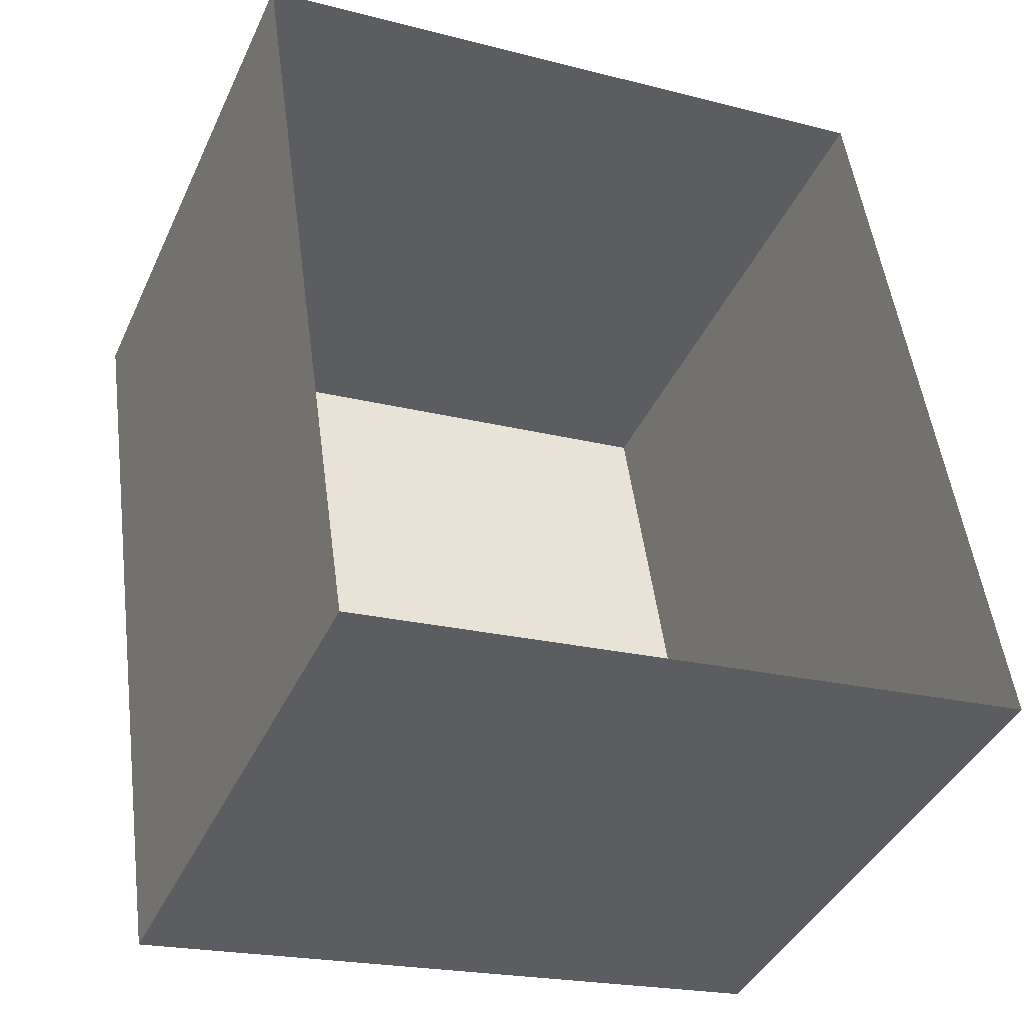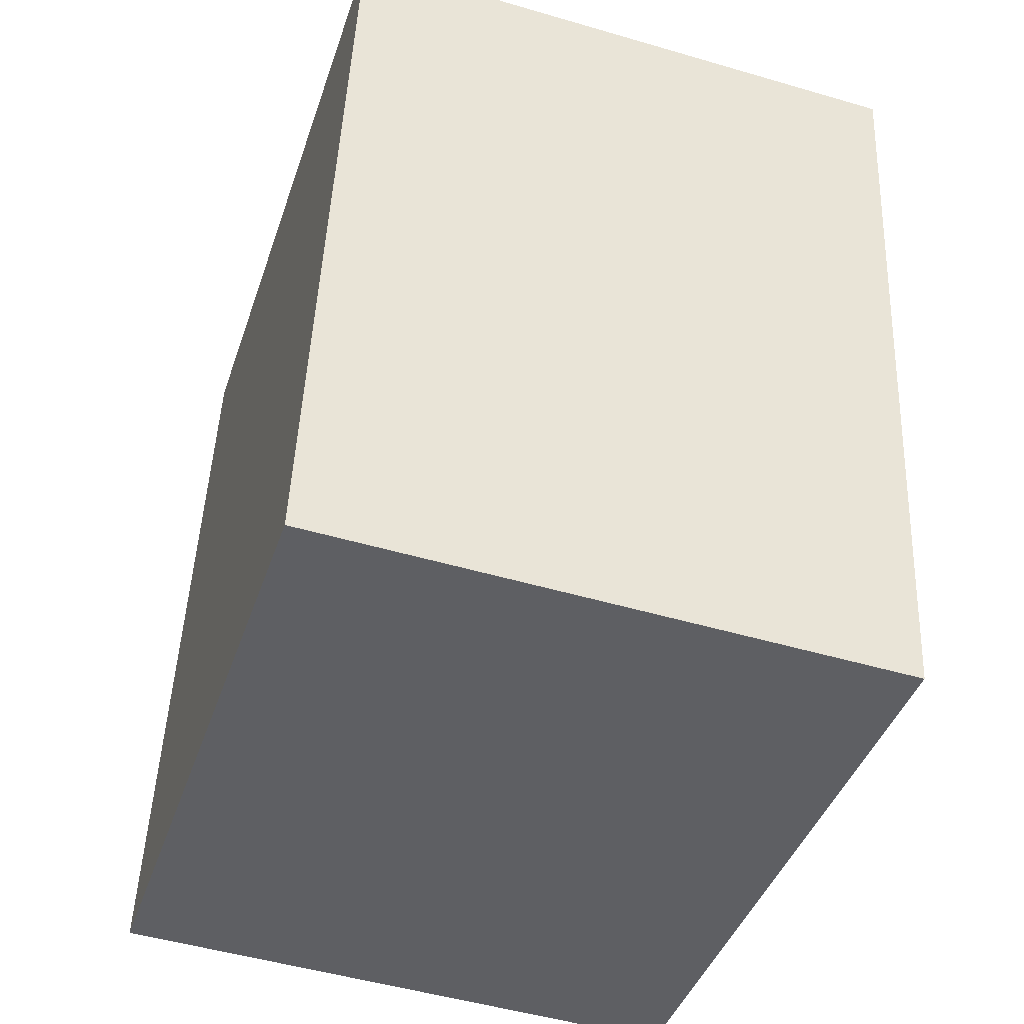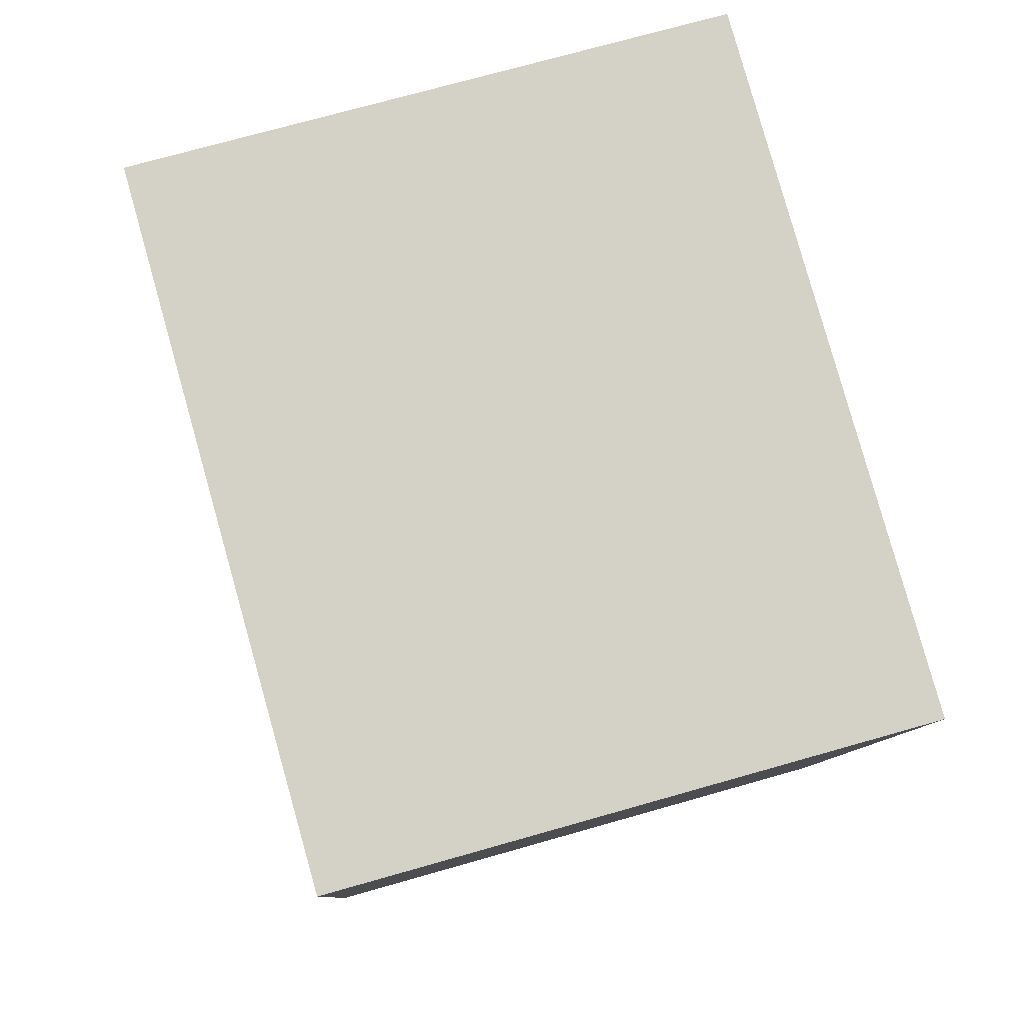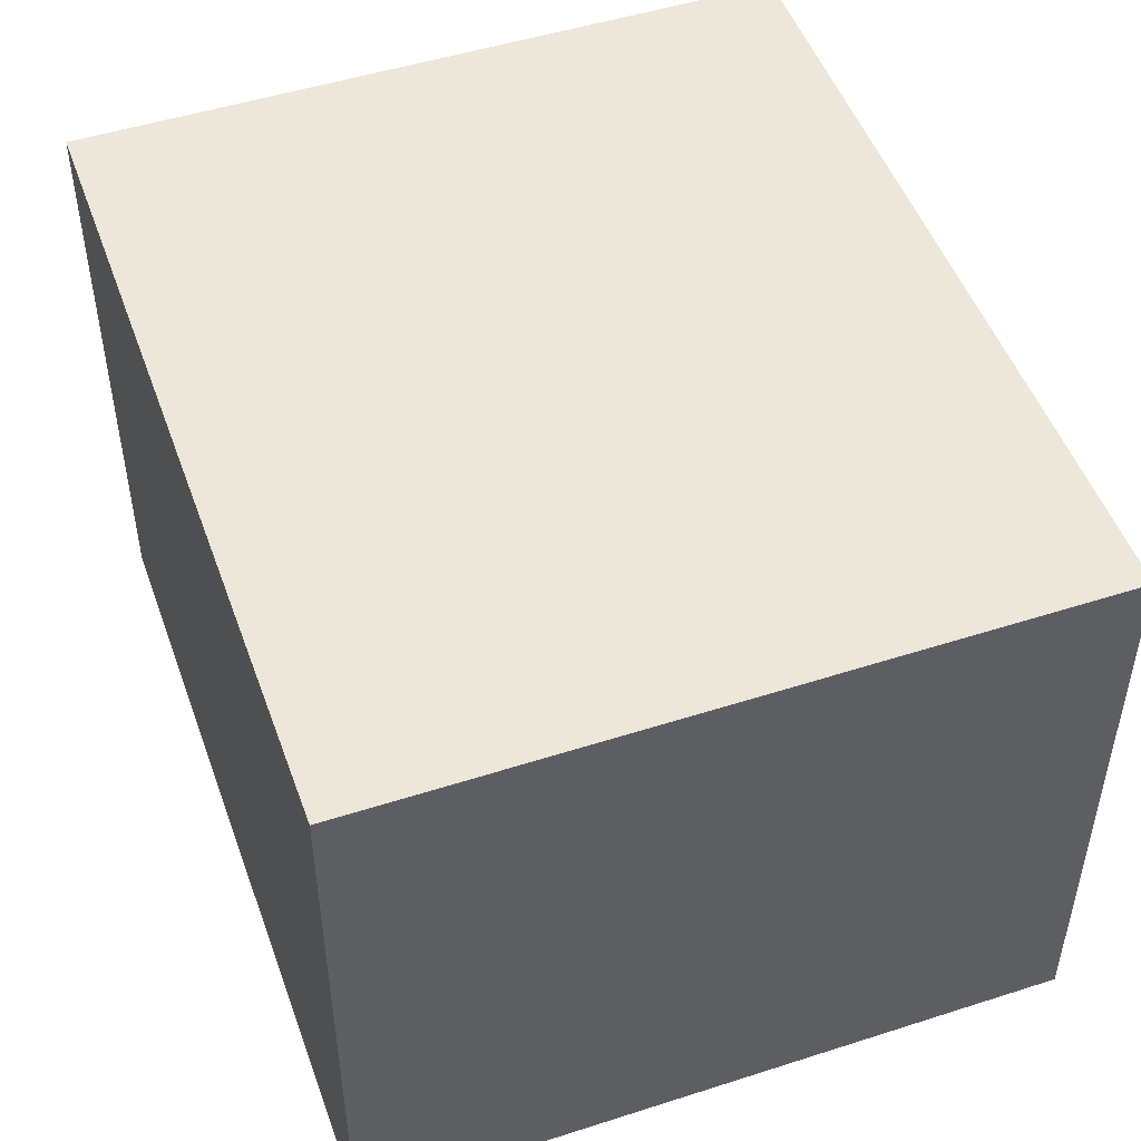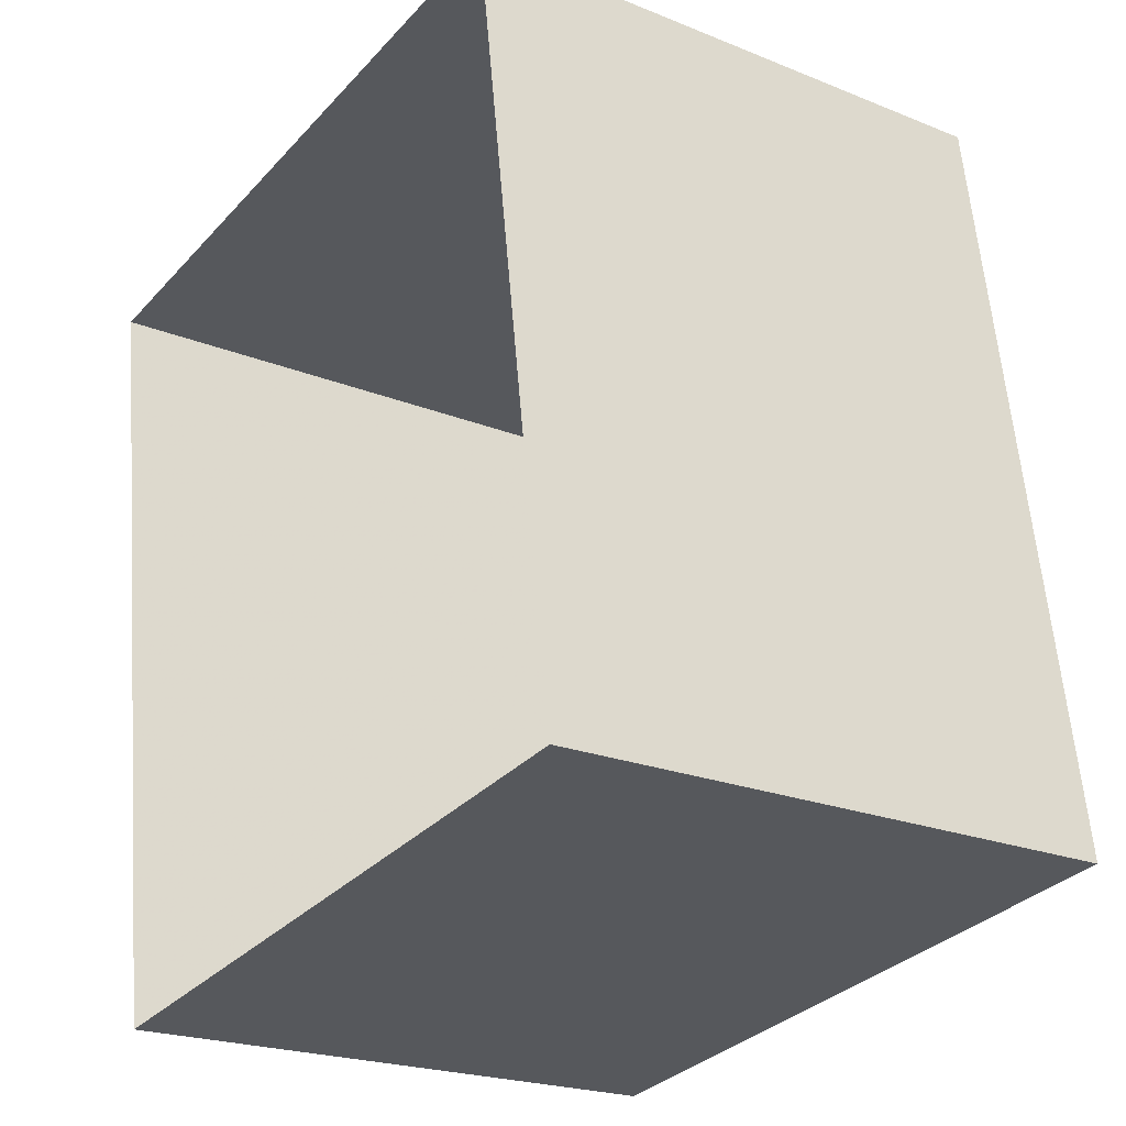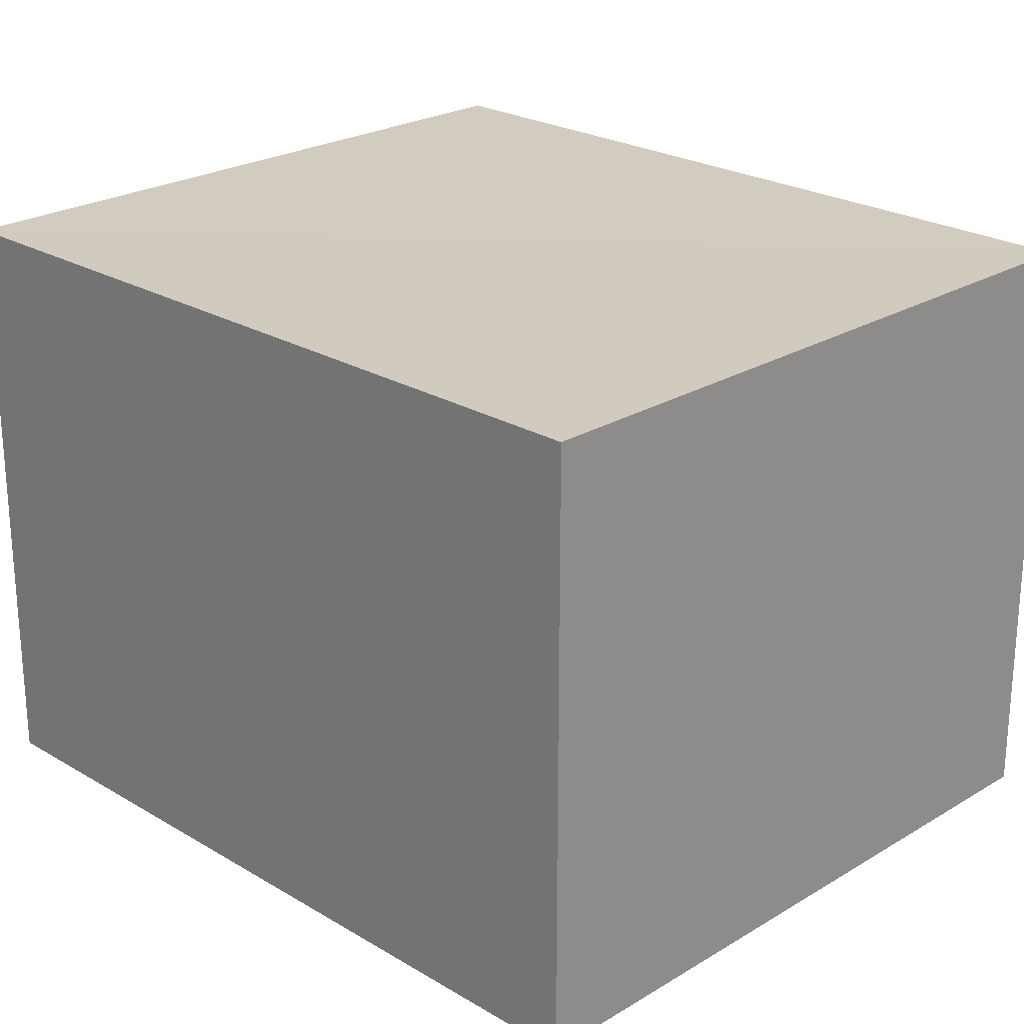
<metadata>
{"format":"obj","ext":"obj","renderer":"f3d","projection":"perspective","resolution":1024,"background":"white","views":[{"elev":-41.1,"azim":156.6,"up":"+Y"},{"elev":-49.6,"azim":72.1,"up":"+Y"},{"elev":72.8,"azim":74.1,"up":"+Y"},{"elev":49.8,"azim":152.3,"up":"+Z"},{"elev":-21.9,"azim":-125.2,"up":"+Y"},{"elev":23.8,"azim":-53.4,"up":"+Z"}]}
</metadata>
<code>
v -8.955e+04 -9.923e+04 6.986
v -8.955e+04 -9.923e+04 6.986
v -8.955e+04 -9.923e+04 6.986
v -8.955e+04 -9.923e+04 6.986
v -8.955e+04 -9.923e+04 9.165
v -8.955e+04 -9.923e+04 9.164
v -8.955e+04 -9.923e+04 9.164
v -8.955e+04 -9.923e+04 9.165
f 1 2 3
f 1 4 2
f 5 6 7
f 5 8 6
f 8 4 1
f 6 8 1
f 7 3 2
f 5 7 2
f 8 2 4
f 8 5 2
f 7 1 3
f 7 6 1

</code>
